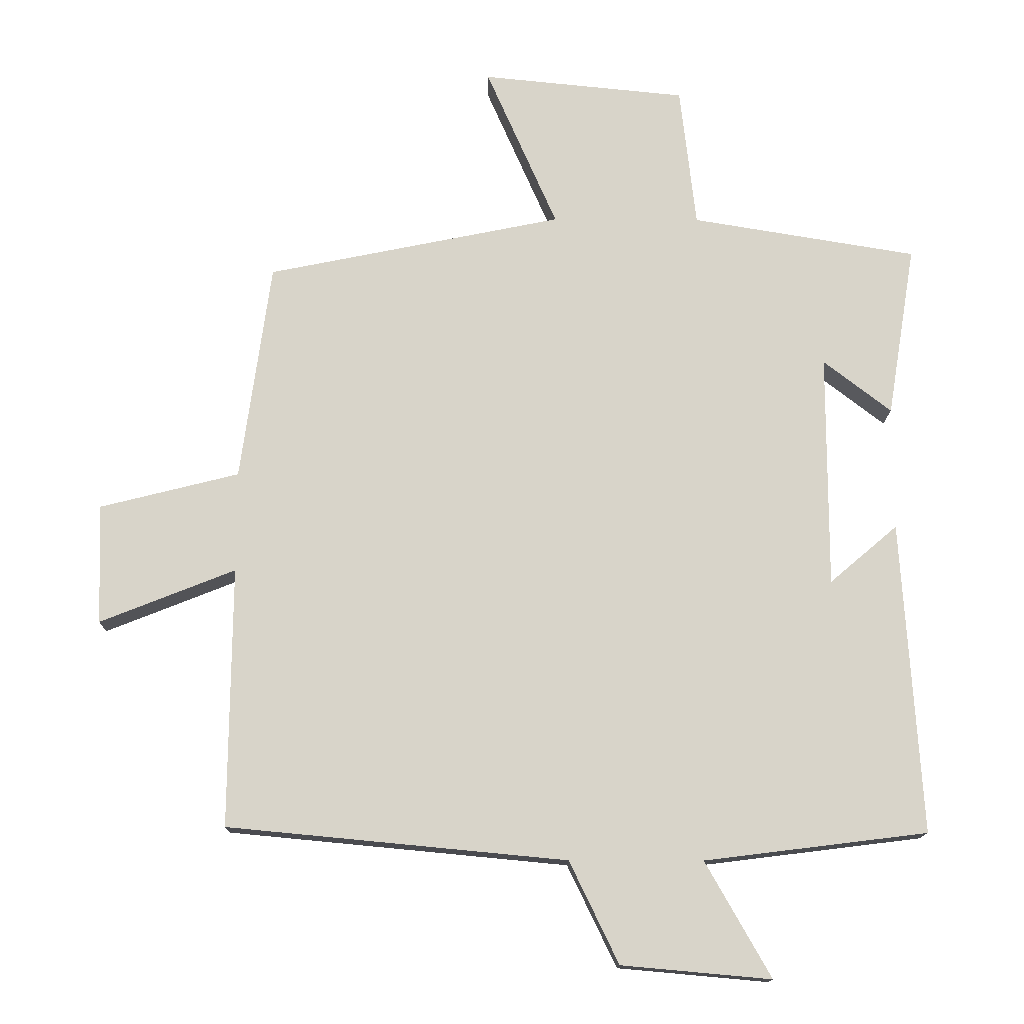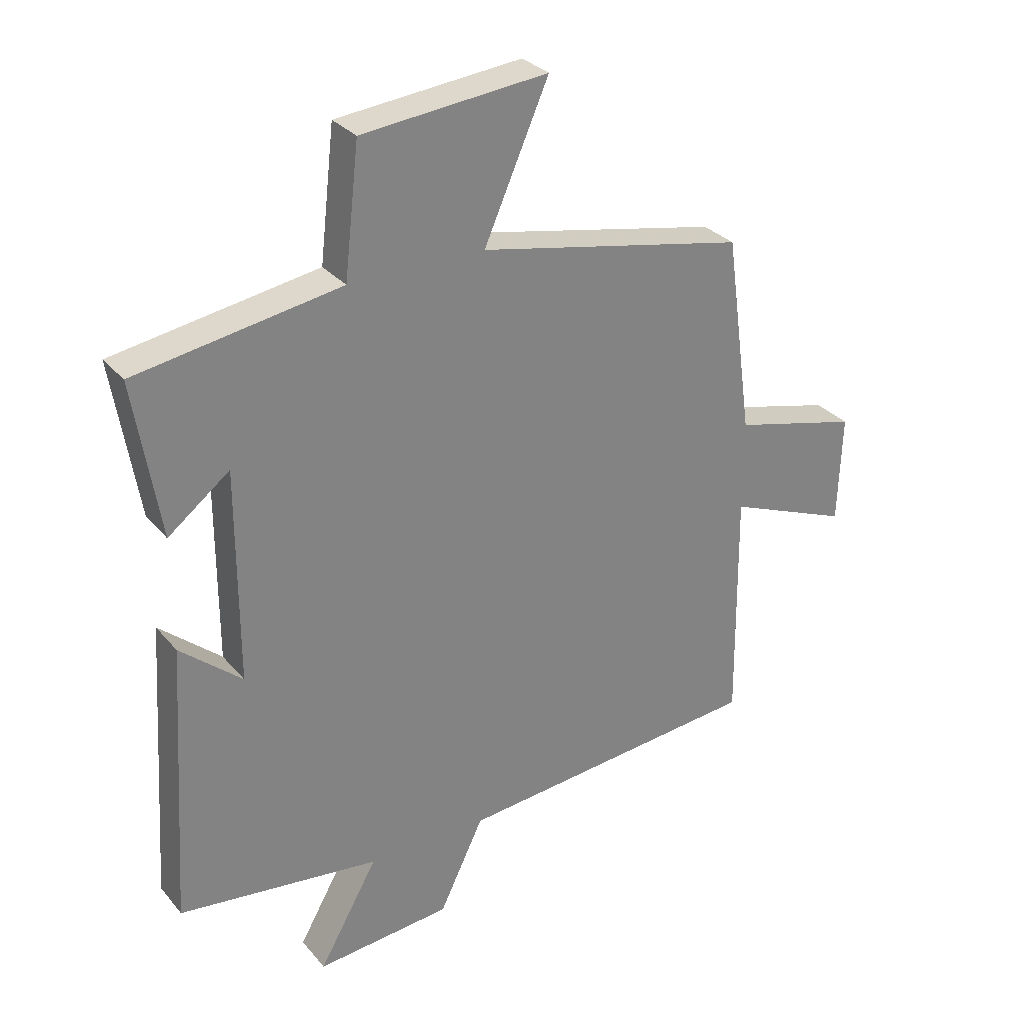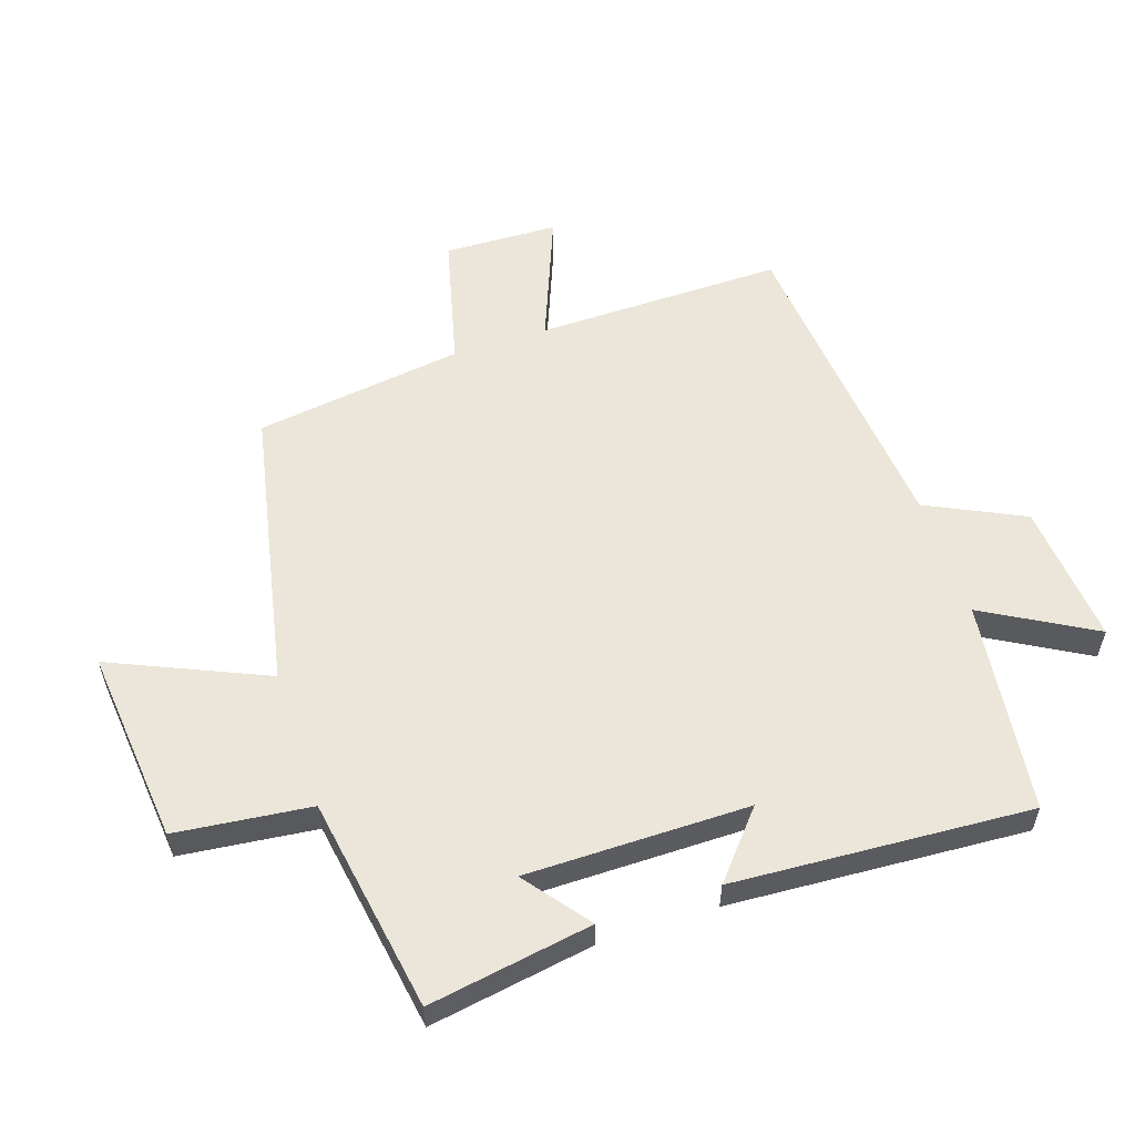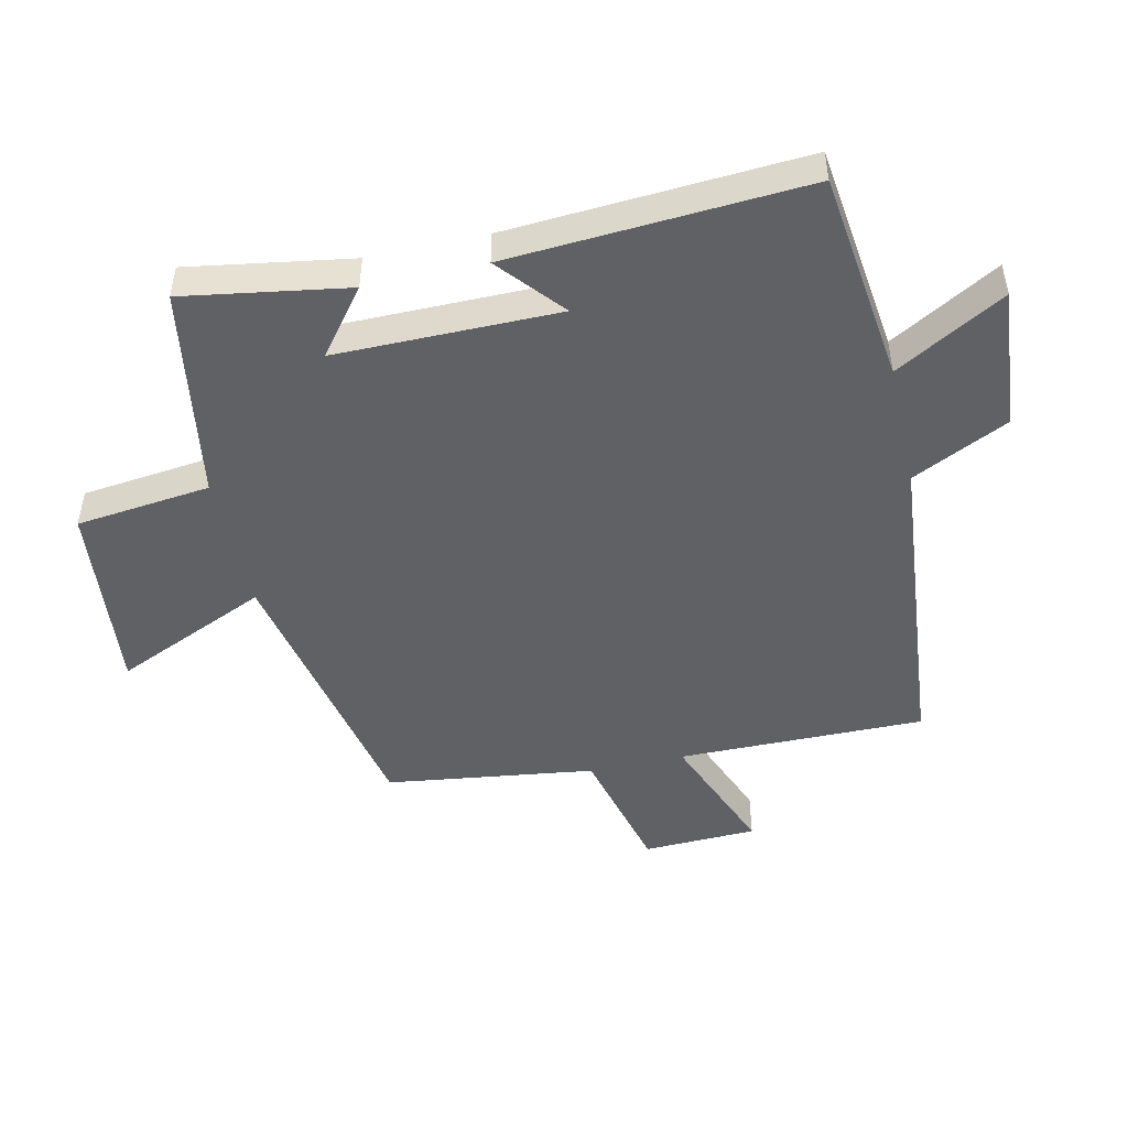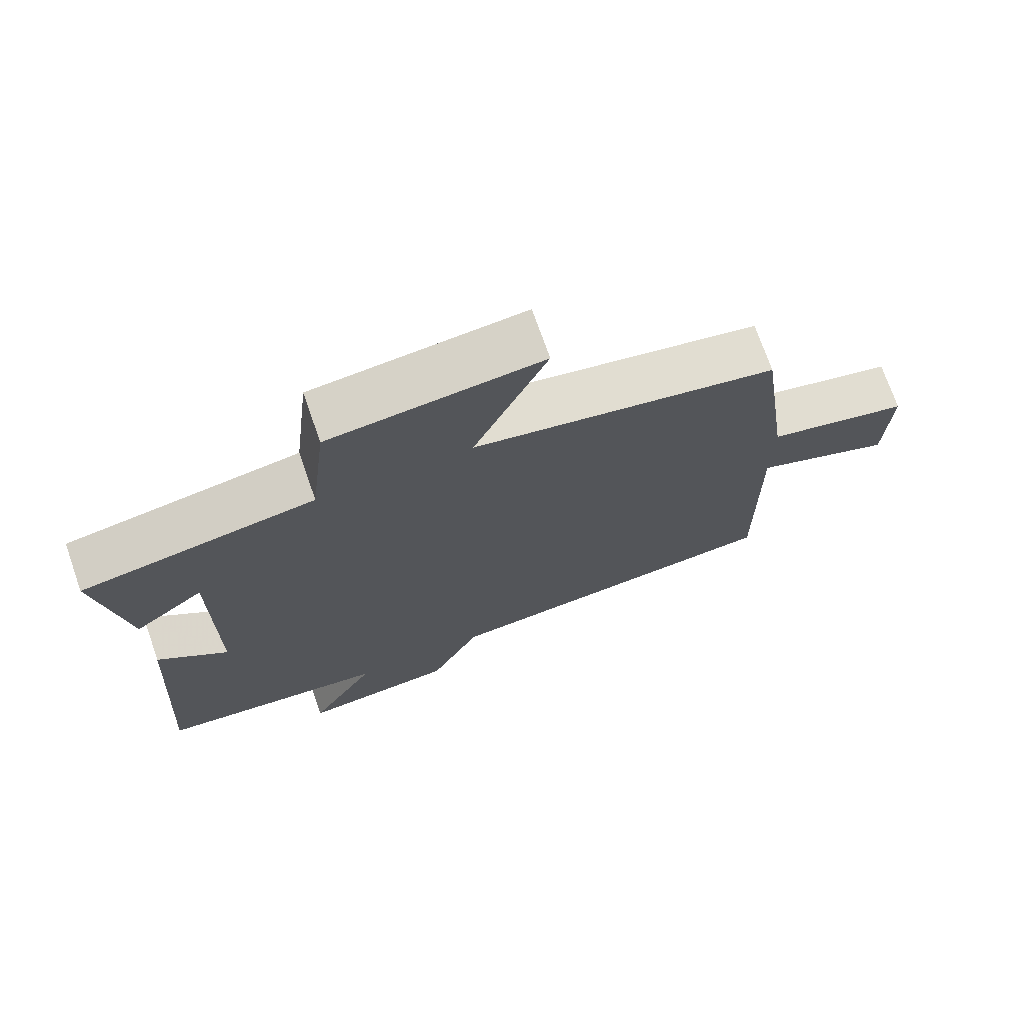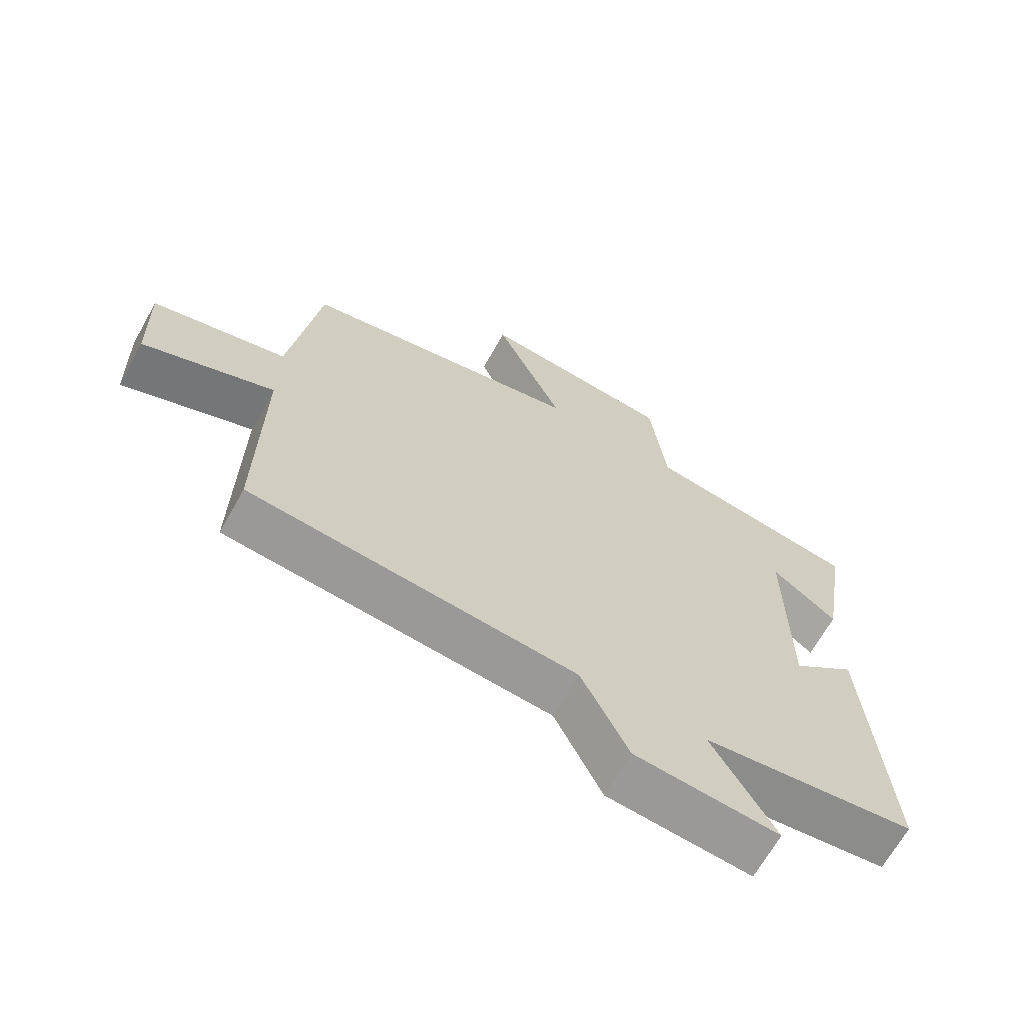
<metadata>
{"format":"obj","ext":"obj","renderer":"f3d","projection":"perspective","resolution":1024,"background":"white","views":[{"elev":-14.3,"azim":-0.8,"up":"+Z"},{"elev":30.0,"azim":147.9,"up":"+Z"},{"elev":56.9,"azim":71.6,"up":"+Y"},{"elev":-48.3,"azim":102.7,"up":"+Y"},{"elev":72.6,"azim":160.7,"up":"+Z"},{"elev":-67.2,"azim":-29.3,"up":"+Z"}]}
</metadata>
<code>
v 0.529 0.07 -0.459
v 0.198 0.07 -0.5
v 0.295 0.07 -0.671
v 0.073 0.07 -0.651
v 0 0.07 -0.5
v -0.504 0.07 -0.452
v -0.5 0.07 -0.066
v -0.701 0.07 -0.146
v -0.707 0.07 0.032
v -0.5 0.07 0.084
v -0.455 0.07 0.41
v -0.015 0.07 0.5
v -0.121 0.07 0.741
v 0.183 0.07 0.711
v 0.207 0.07 0.5
v 0.542 0.07 0.445
v 0.5 0.07 0.189
v 0.399 0.07 0.267
v 0.399 0.07 -0.081
v 0.5 0.07 0.005
v 0.529 0 -0.459
v 0.198 0 -0.5
v 0.295 0 -0.671
v 0.073 0 -0.651
v 0 0 -0.5
v -0.504 0 -0.452
v -0.5 0 -0.066
v -0.701 0 -0.146
v -0.707 0 0.032
v -0.5 0 0.084
v -0.455 0 0.41
v -0.015 0 0.5
v -0.121 0 0.741
v 0.183 0 0.711
v 0.207 0 0.5
v 0.542 0 0.445
v 0.5 0 0.189
v 0.399 0 0.267
v 0.399 0 -0.081
v 0.5 0 0.005
f 19 20 1 2
f 18 19 2
f 15 16 17 18
f 15 18 2
f 12 13 14 15
f 10 11 12 15
f 10 15 2
f 7 8 9 10
f 7 10 2 3
f 5 6 7
f 5 7 3
f 3 4 5
f 22 21 40 39
f 22 39 38
f 38 37 36 35
f 22 38 35
f 35 34 33 32
f 35 32 31 30
f 22 35 30
f 30 29 28 27
f 23 22 30 27
f 27 26 25
f 23 27 25
f 25 24 23
f 1 21 22 2
f 2 22 23 3
f 3 23 24 4
f 4 24 25 5
f 5 25 26 6
f 6 26 27 7
f 7 27 28 8
f 8 28 29 9
f 9 29 30 10
f 10 30 31 11
f 11 31 32 12
f 12 32 33 13
f 13 33 34 14
f 14 34 35 15
f 15 35 36 16
f 16 36 37 17
f 17 37 38 18
f 18 38 39 19
f 19 39 40 20
f 20 40 21 1

</code>
